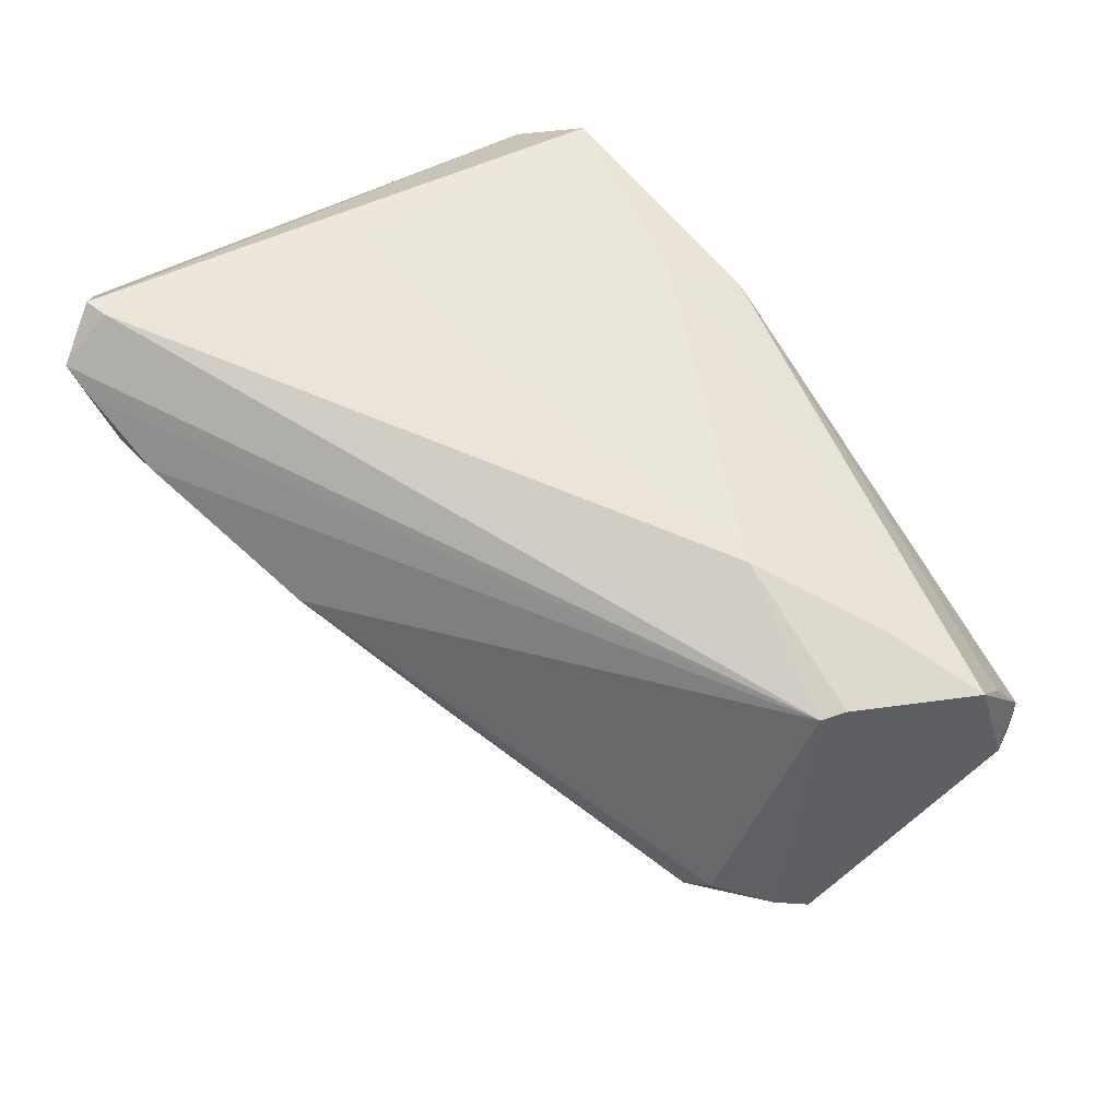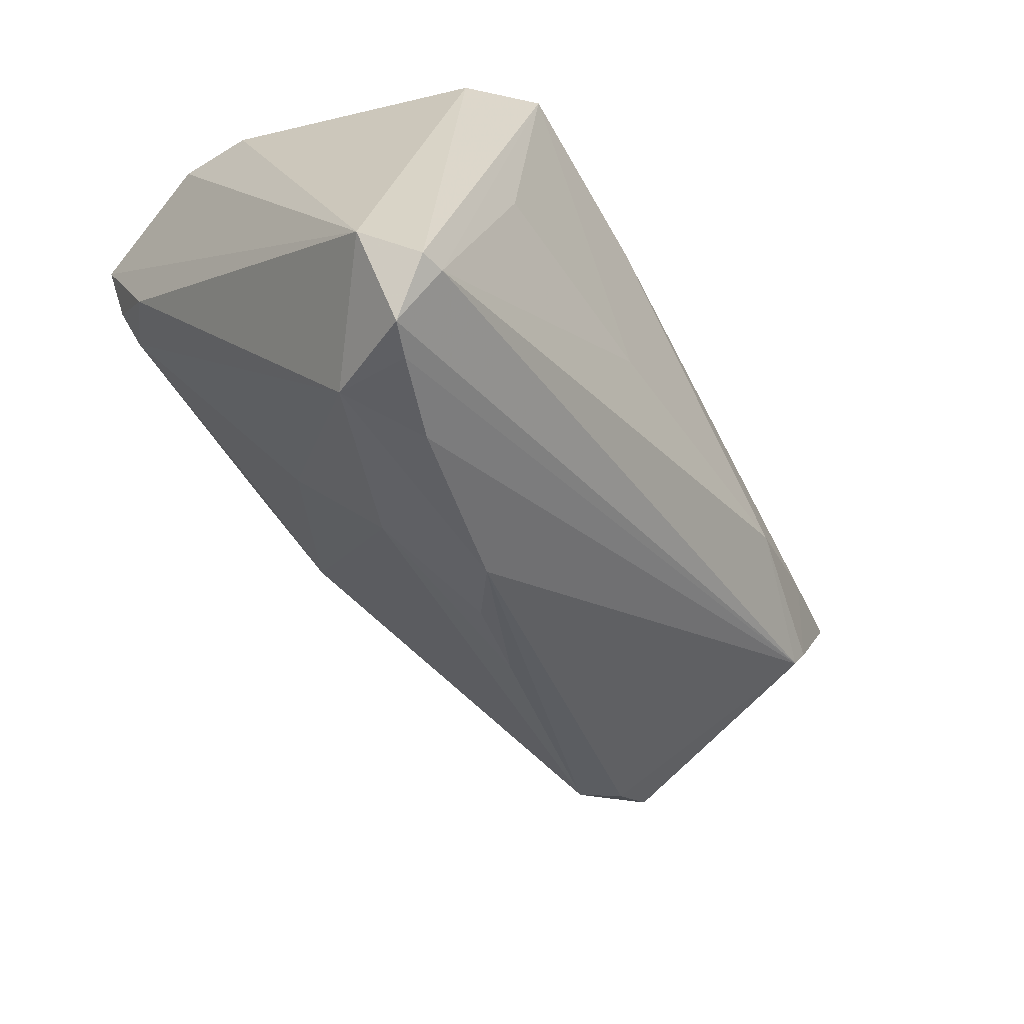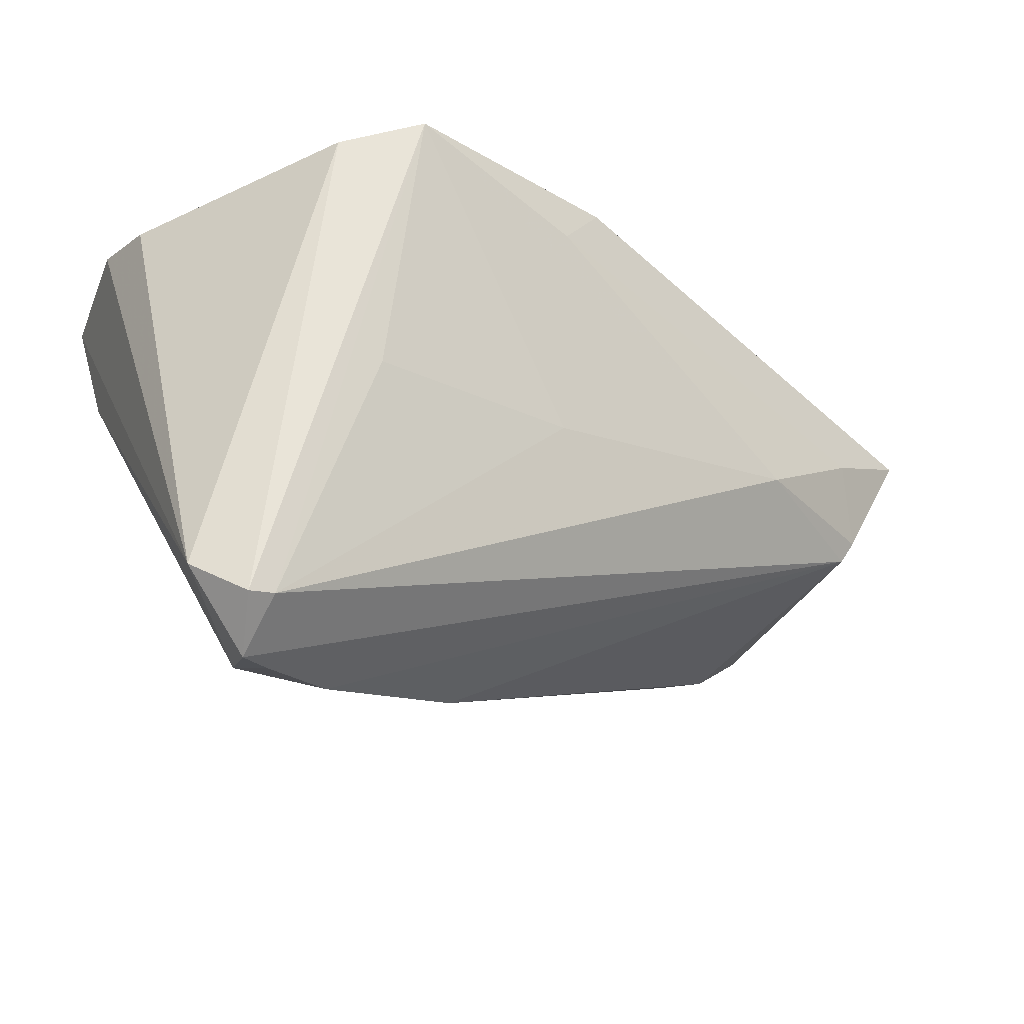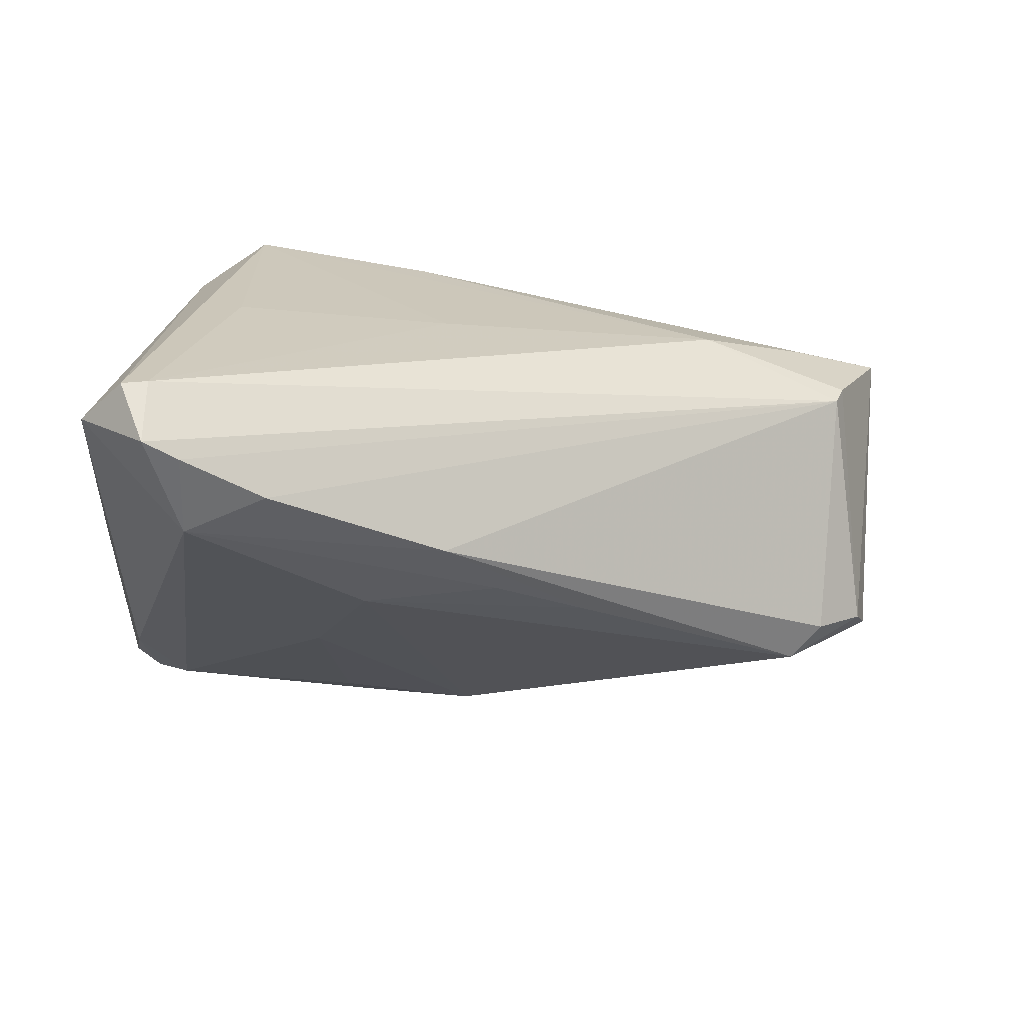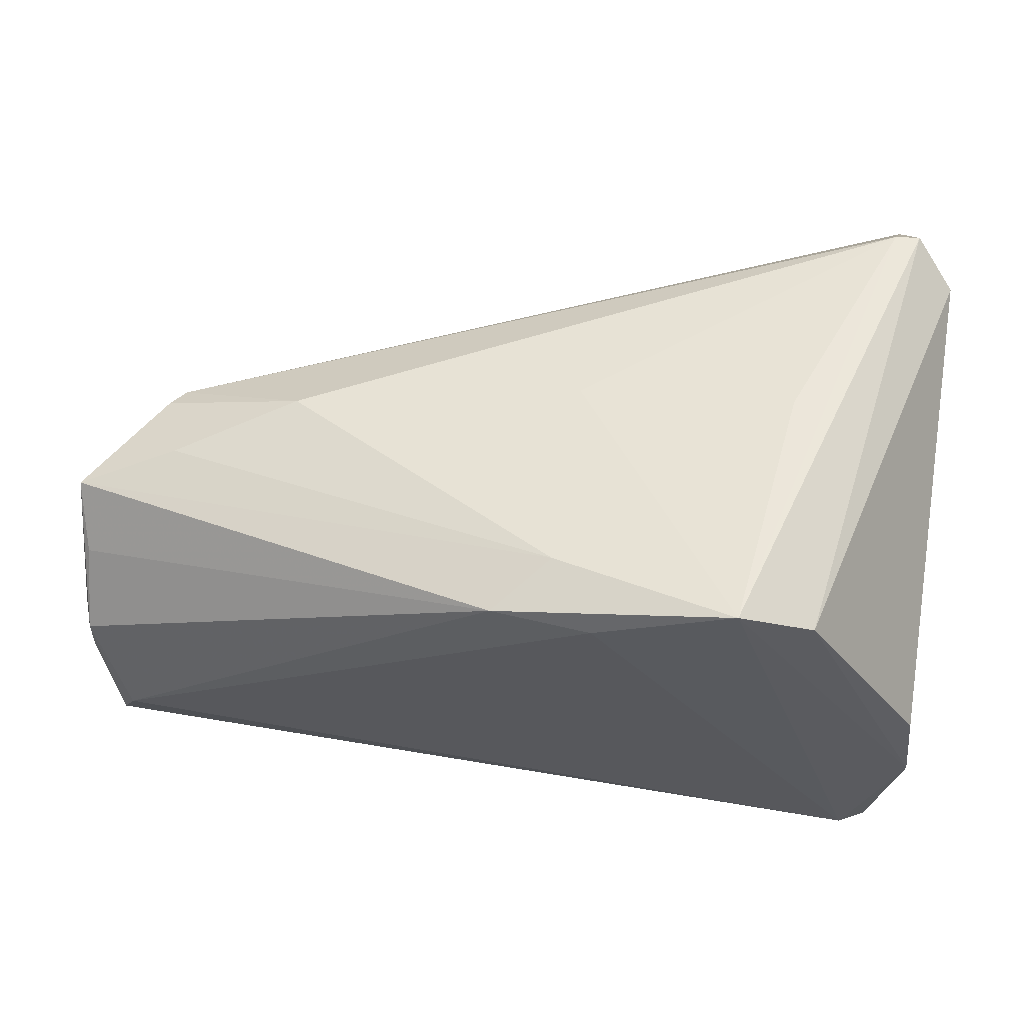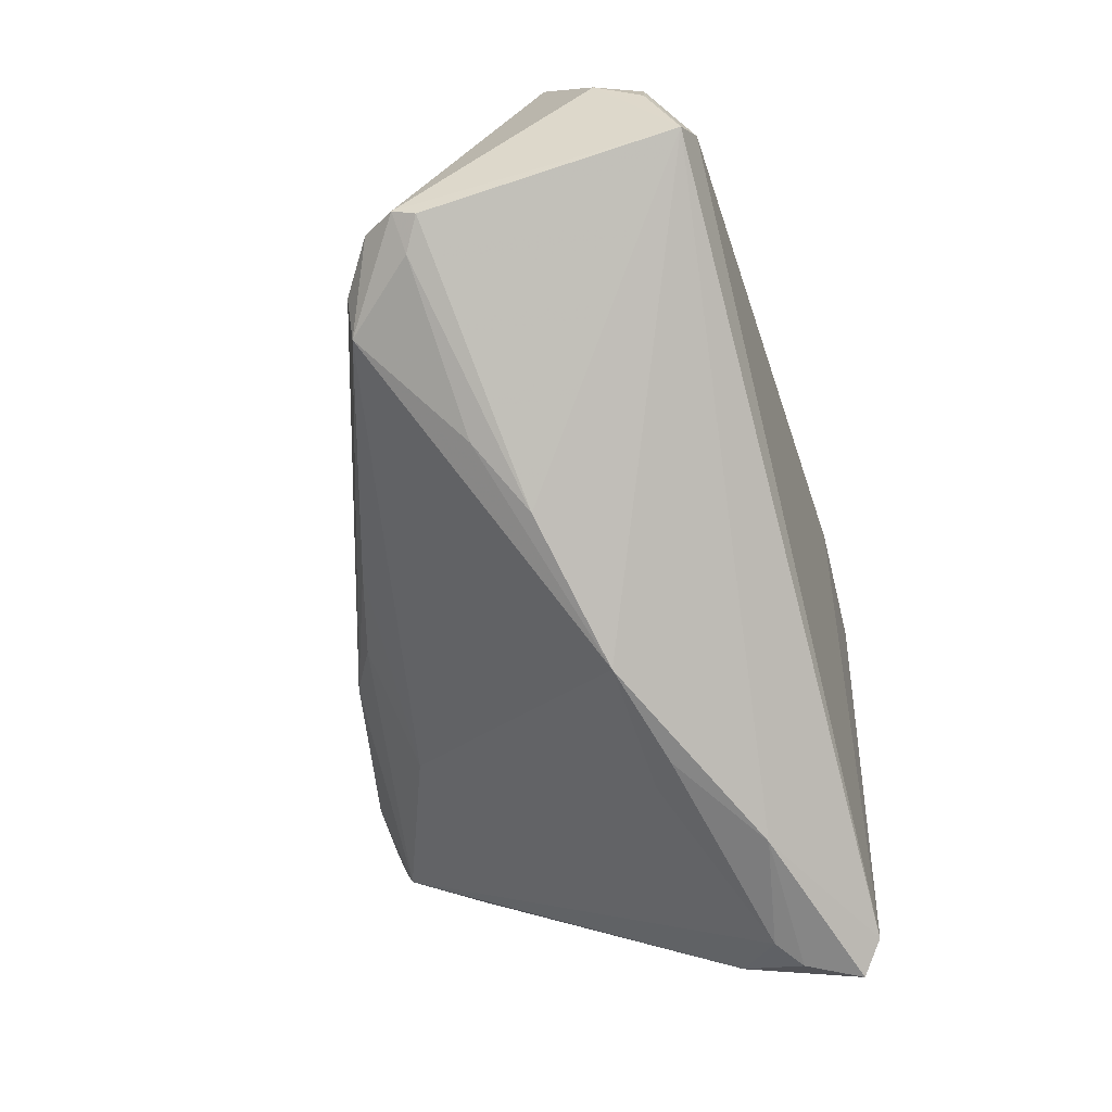
<metadata>
{"format":"obj","ext":"obj","renderer":"f3d","projection":"perspective","resolution":1024,"background":"white","views":[{"elev":52.4,"azim":45.0,"up":"+Z"},{"elev":-51.5,"azim":-49.8,"up":"+Y"},{"elev":-21.1,"azim":-30.7,"up":"+Y"},{"elev":21.3,"azim":-9.8,"up":"+Z"},{"elev":52.8,"azim":-172.8,"up":"+Z"},{"elev":-73.1,"azim":104.5,"up":"+Z"}]}
</metadata>
<code>
v -0.05604 0.01152 -0.02164
v 0.06012 0.02042 -0.004102
v -0.05325 0.01959 -0.02982
v 0.05413 0.02964 -0.01783
v 0.04985 -0.000888 0.01654
v 0.01457 0.0006944 -0.02898
v 0.05785 0.0263 -0.007264
v -0.008819 0.02901 0.02964
v 0.04353 -0.01571 -0.01502
v -0.05282 0.03002 -0.02799
v -0.03827 0.001707 0.03284
v -0.0591 0.02944 -0.0006257
v -0.05665 0.02689 -0.03018
v -0.009471 0.0003045 0.02939
v -0.04918 0.0166 -0.02994
v 0.03914 -0.01594 -0.01943
v 0.05318 -0.007046 -0.01875
v -0.0329 0.03756 0.03288
v -0.02437 0.006886 -0.0295
v -0.05478 -0.03133 0.03288
v 0.05197 0.03141 -0.01326
v 0.02989 0.002789 0.0243
v -0.02037 0.009635 -0.03211
v 0.005295 -0.02559 -0.00475
v 0.04632 0.00981 0.01938
v 0.05076 -0.01128 -0.01589
v -0.03009 -0.0114 -0.013
v -0.001576 0.03573 0.02607
v -0.03356 0.01908 -0.03288
v 0.0481 -0.003767 0.01586
v -0.03775 -0.03705 0.0186
v 0.05791 0.0201 0.007742
v 0.04797 -0.006441 -0.02116
v -0.02467 -0.02609 -0.001258
v -0.007077 -0.02886 0.0005497
v 0.02431 -0.004586 -0.02596
v 0.05952 0.01375 0.01503
v -0.04823 -0.03754 0.02455
v 0.05237 -0.004034 -0.02051
v -0.0514 -0.0311 0.03288
v -0.05266 -0.03756 0.02719
v -0.04821 -0.0347 0.01384
v -0.0146 -0.03294 0.00812
v -0.006326 0.005536 -0.03265
v 0.05779 0.02656 -0.001977
v -0.01476 0.03741 0.02592
v -0.06012 -0.02728 0.0271
v -0.06012 0.02998 -0.01082
v -0.04281 0.03449 0.02746
f 18 48 49
f 29 4 44
f 20 40 18
f 20 49 47
f 18 49 20
f 12 48 47
f 47 49 12
f 12 49 48
f 28 46 18
f 46 28 21
f 1 42 47
f 15 3 29
f 42 1 15
f 15 1 3
f 34 44 16
f 5 22 30
f 30 22 40
f 26 30 9
f 26 9 16
f 26 37 5
f 5 30 26
f 14 22 18
f 40 22 14
f 5 37 25
f 25 22 5
f 32 28 37
f 4 21 45
f 45 37 2
f 45 32 37
f 45 21 28
f 28 32 45
f 16 44 36
f 36 33 16
f 23 44 19
f 19 15 23
f 29 44 23
f 23 15 29
f 19 44 27
f 44 34 27
f 27 15 19
f 42 15 27
f 27 34 42
f 16 33 17
f 17 26 16
f 17 4 2
f 2 37 17
f 37 26 17
f 47 42 41
f 41 20 47
f 40 20 41
f 41 30 40
f 42 34 35
f 18 40 11
f 11 14 18
f 40 14 11
f 22 25 8
f 18 22 8
f 8 28 18
f 37 28 8
f 8 25 37
f 46 21 10
f 10 21 4
f 10 48 18
f 18 46 10
f 10 4 29
f 2 4 7
f 7 45 2
f 4 45 7
f 6 36 44
f 33 36 6
f 6 44 4
f 39 17 33
f 4 17 39
f 39 6 4
f 33 6 39
f 42 31 38
f 38 41 42
f 38 31 30
f 30 41 38
f 43 31 42
f 42 35 43
f 9 30 43
f 30 31 43
f 16 9 43
f 24 34 16
f 24 35 34
f 16 43 24
f 24 43 35
f 48 10 13
f 3 1 13
f 29 3 13
f 13 10 29
f 47 48 13
f 13 1 47

</code>
